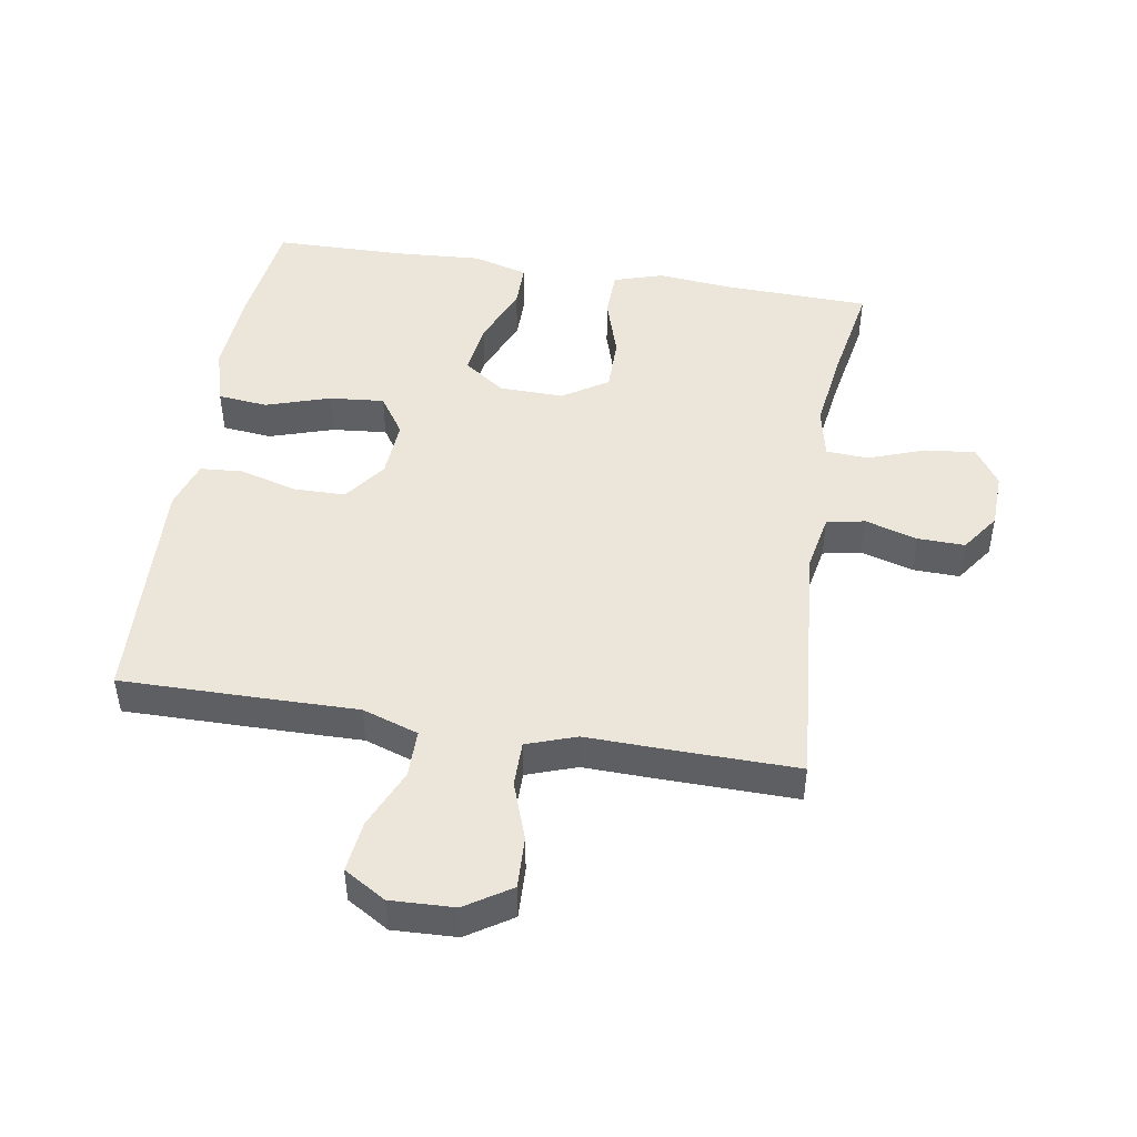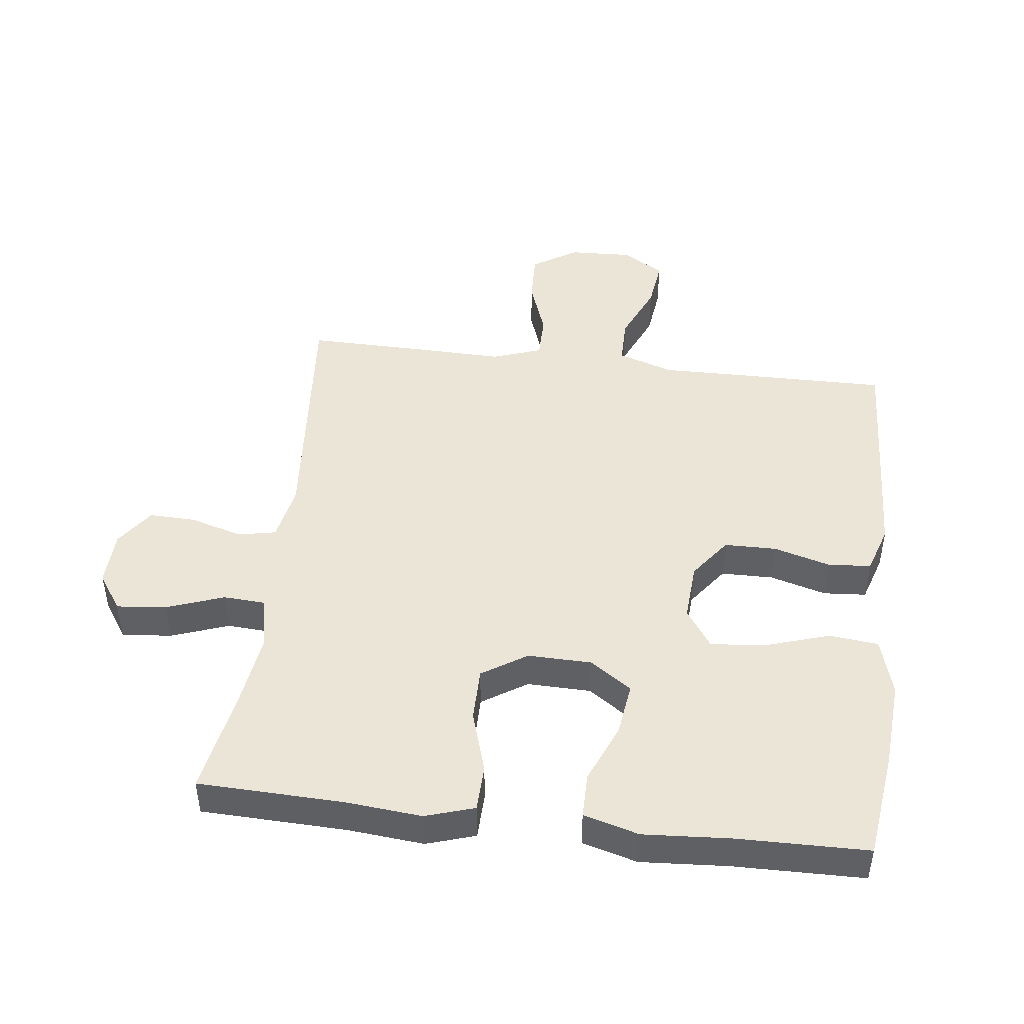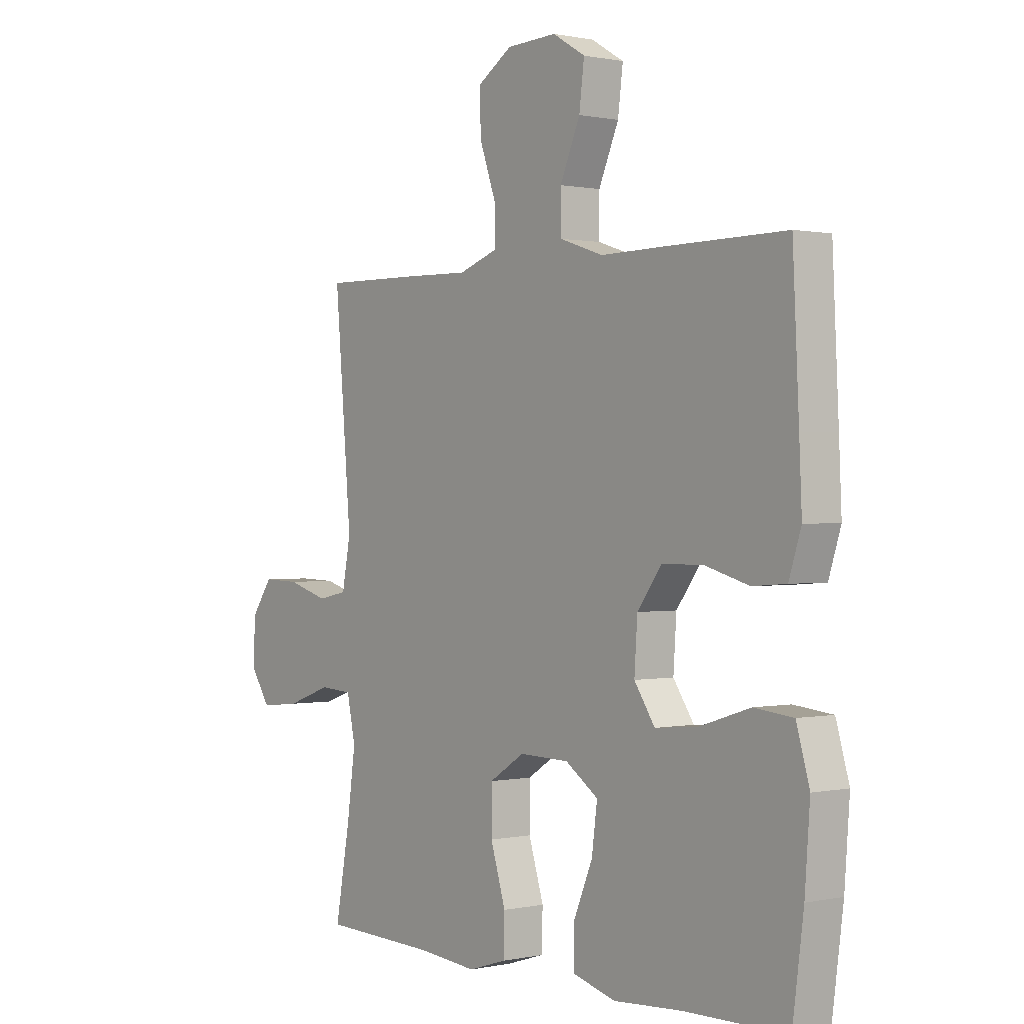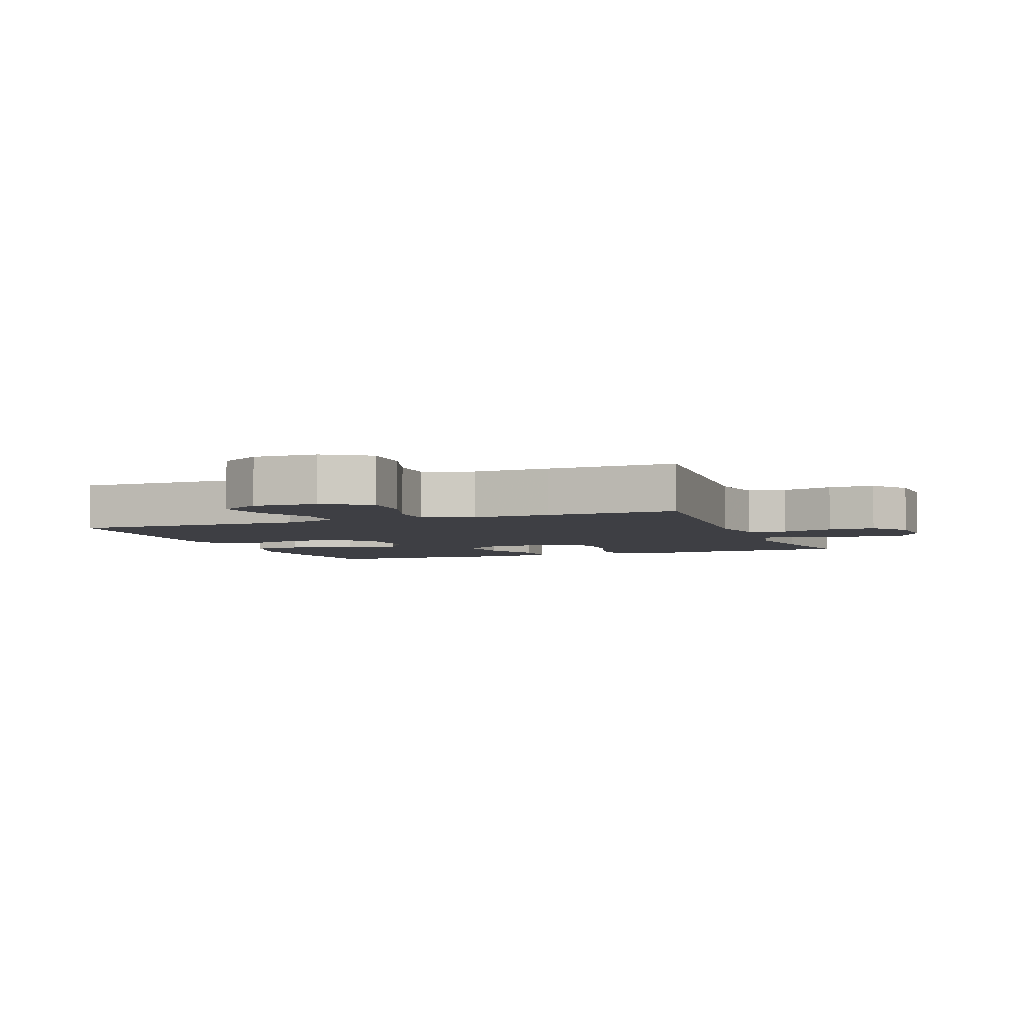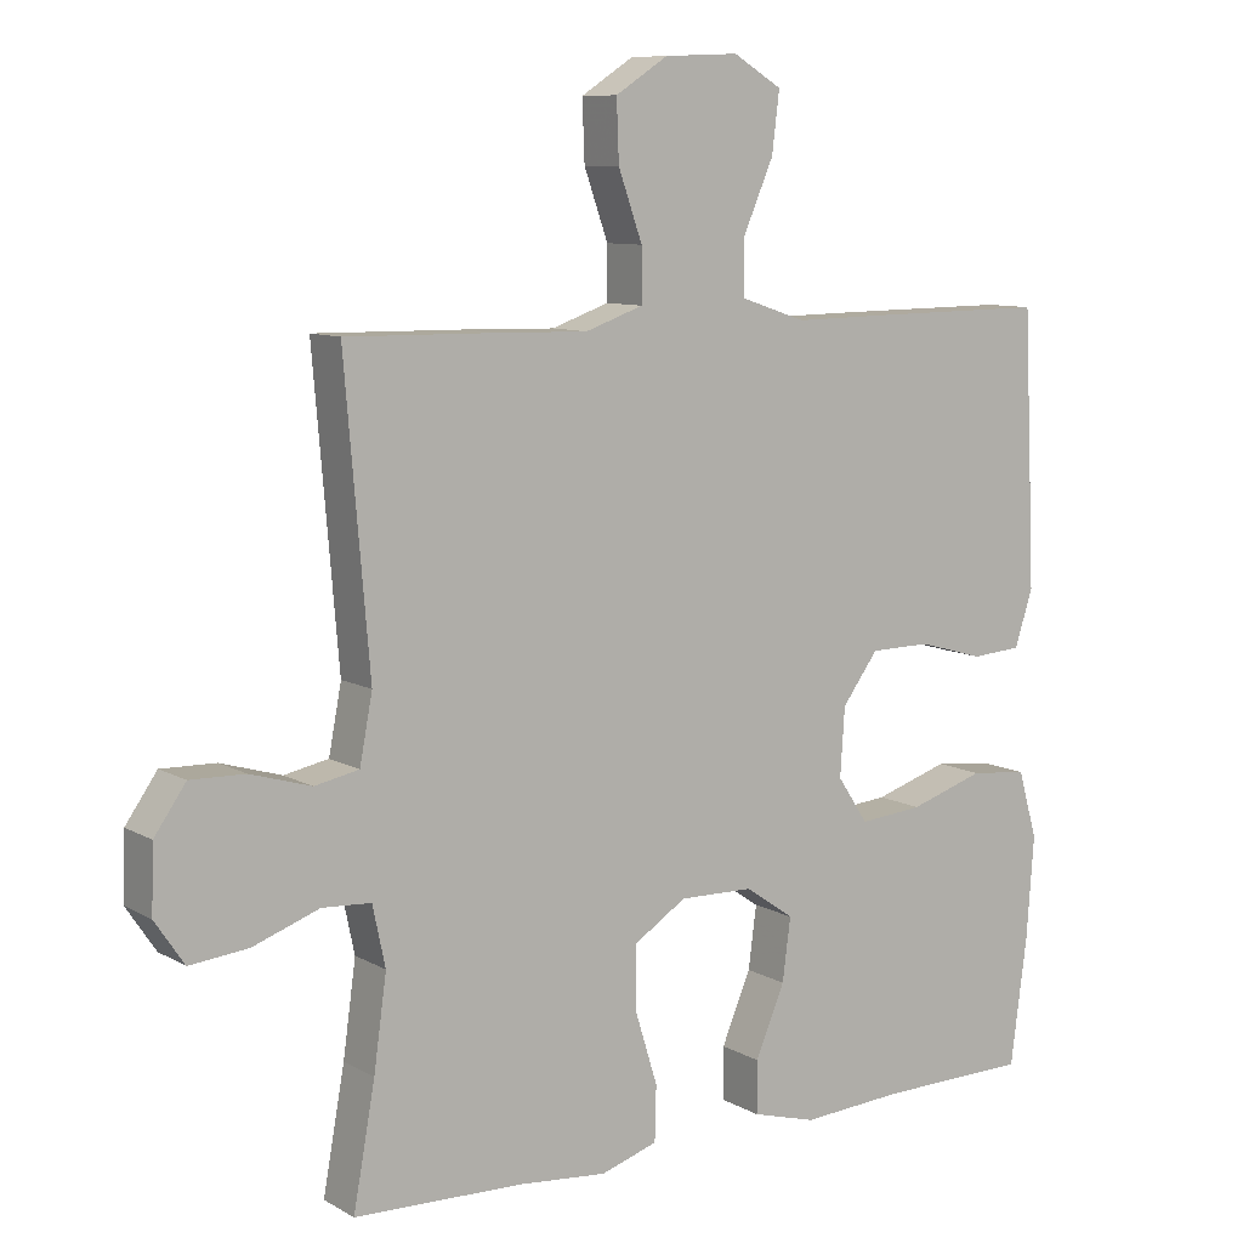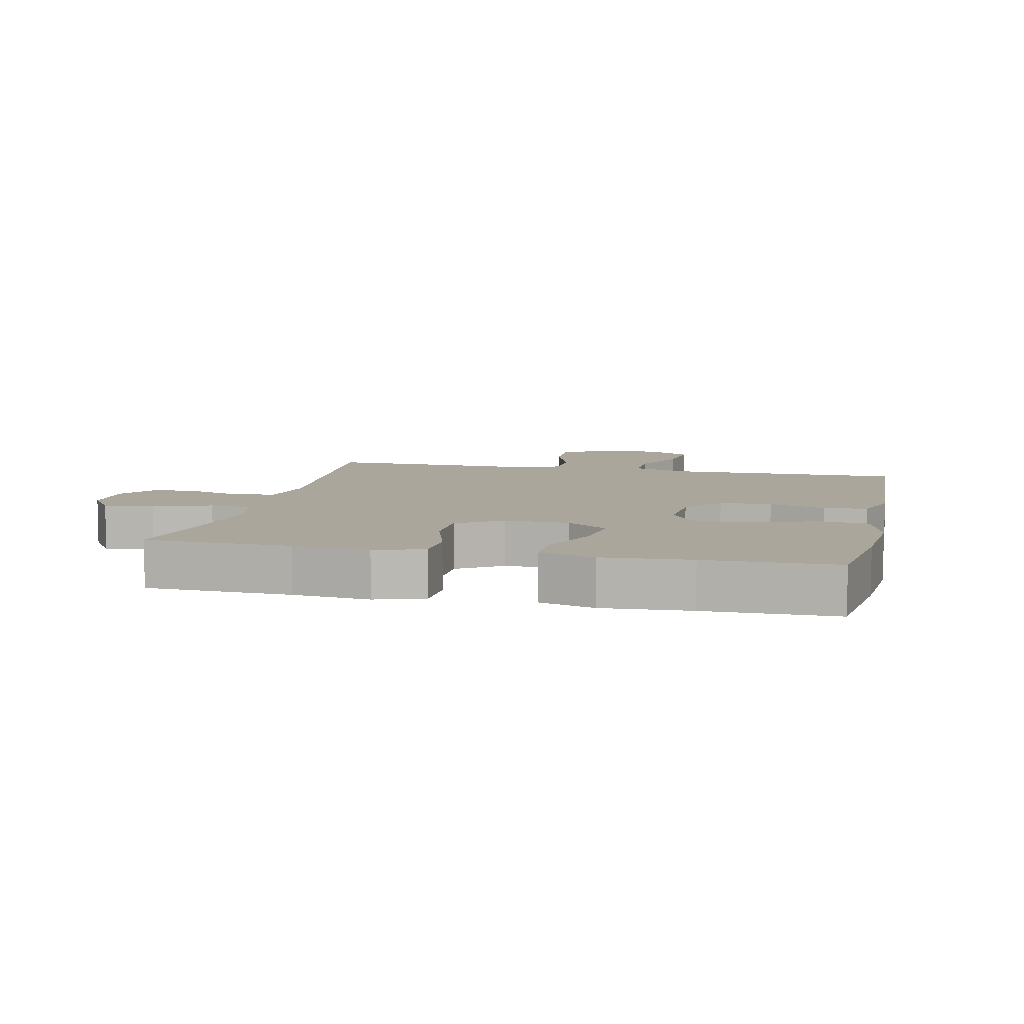
<metadata>
{"format":"obj","ext":"obj","renderer":"f3d","projection":"perspective","resolution":1024,"background":"white","views":[{"elev":47.2,"azim":9.3,"up":"+Y"},{"elev":46.0,"azim":-173.1,"up":"+Y"},{"elev":0.5,"azim":-128.3,"up":"+Z"},{"elev":-4.4,"azim":21.1,"up":"+Y"},{"elev":9.2,"azim":145.2,"up":"+Z"},{"elev":7.9,"azim":-167.2,"up":"+Y"}]}
</metadata>
<code>
v 0.5 0.07 0.5
v 0.467 0.07 0.108
v 0.484 0.07 0.019
v 0.543 0.07 0.007
v 0.624 0.07 0.031
v 0.697 0.07 0.033
v 0.739 0.07 -0.027
v 0.742 0.07 -0.114
v 0.703 0.07 -0.172
v 0.625 0.07 -0.164
v 0.536 0.07 -0.132
v 0.471 0.07 -0.136
v 0.454 0.07 -0.216
v 0.471 0.07 -0.339
v 0.5 0.07 -0.5
v 0.275 0.07 -0.507
v 0.156 0.07 -0.518
v 0.08 0.07 -0.494
v 0.078 0.07 -0.421
v 0.108 0.07 -0.324
v 0.108 0.07 -0.24
v 0.038 0.07 -0.195
v -0.061 0.07 -0.197
v -0.126 0.07 -0.242
v -0.115 0.07 -0.325
v -0.076 0.07 -0.418
v -0.076 0.07 -0.488
v -0.162 0.07 -0.512
v -0.298 0.07 -0.503
v -0.5 0.07 -0.5
v -0.522 0.07 -0.332
v -0.532 0.07 -0.195
v -0.506 0.07 -0.105
v -0.429 0.07 -0.097
v -0.329 0.07 -0.129
v -0.244 0.07 -0.137
v -0.203 0.07 -0.076
v -0.209 0.07 0.015
v -0.257 0.07 0.08
v -0.338 0.07 0.081
v -0.426 0.07 0.056
v -0.493 0.07 0.061
v -0.517 0.07 0.136
v -0.512 0.07 0.25
v -0.5 0.07 0.5
v -0.27 0.07 0.498
v -0.135 0.07 0.496
v -0.048 0.07 0.525
v -0.048 0.07 0.599
v -0.088 0.07 0.691
v -0.098 0.07 0.771
v -0.033 0.07 0.81
v 0.066 0.07 0.806
v 0.136 0.07 0.761
v 0.133 0.07 0.681
v 0.101 0.07 0.591
v 0.101 0.07 0.521
v 0.178 0.07 0.494
v 0.299 0.07 0.497
v 0.5 0 0.5
v 0.467 0 0.108
v 0.484 0 0.019
v 0.543 0 0.007
v 0.624 0 0.031
v 0.697 0 0.033
v 0.739 0 -0.027
v 0.742 0 -0.114
v 0.703 0 -0.172
v 0.625 0 -0.164
v 0.536 0 -0.132
v 0.471 0 -0.136
v 0.454 0 -0.216
v 0.471 0 -0.339
v 0.5 0 -0.5
v 0.275 0 -0.507
v 0.156 0 -0.518
v 0.08 0 -0.494
v 0.078 0 -0.421
v 0.108 0 -0.324
v 0.108 0 -0.24
v 0.038 0 -0.195
v -0.061 0 -0.197
v -0.126 0 -0.242
v -0.115 0 -0.325
v -0.076 0 -0.418
v -0.076 0 -0.488
v -0.162 0 -0.512
v -0.298 0 -0.503
v -0.5 0 -0.5
v -0.522 0 -0.332
v -0.532 0 -0.195
v -0.506 0 -0.105
v -0.429 0 -0.097
v -0.329 0 -0.129
v -0.244 0 -0.137
v -0.203 0 -0.076
v -0.209 0 0.015
v -0.257 0 0.08
v -0.338 0 0.081
v -0.426 0 0.056
v -0.493 0 0.061
v -0.517 0 0.136
v -0.512 0 0.25
v -0.5 0 0.5
v -0.27 0 0.498
v -0.135 0 0.496
v -0.048 0 0.525
v -0.048 0 0.599
v -0.088 0 0.691
v -0.098 0 0.771
v -0.033 0 0.81
v 0.066 0 0.806
v 0.136 0 0.761
v 0.133 0 0.681
v 0.101 0 0.591
v 0.101 0 0.521
v 0.178 0 0.494
v 0.299 0 0.497
f 58 59 1 2
f 57 58 2 3
f 53 54 55 56
f 53 56 57
f 52 53 57
f 49 50 51 52
f 48 49 52 57
f 47 48 57 3
f 45 46 47 3
f 43 44 45 3
f 40 41 42 43
f 39 40 43
f 32 33 34 35
f 32 35 36
f 29 30 31 32
f 29 32 36
f 28 29 36 37
f 25 26 27 28
f 24 25 28 37
f 17 18 19 20
f 16 17 20 21
f 14 15 16 21
f 13 14 21 22
f 8 9 10 11
f 8 11 12
f 7 8 12
f 4 5 6 7
f 4 7 12
f 39 43 3 4
f 38 39 4 12
f 23 24 37 38
f 22 23 38 12
f 12 13 22
f 61 60 118 117
f 62 61 117 116
f 115 114 113 112
f 116 115 112
f 116 112 111
f 111 110 109 108
f 116 111 108 107
f 62 116 107 106
f 62 106 105 104
f 62 104 103 102
f 102 101 100 99
f 102 99 98
f 94 93 92 91
f 95 94 91
f 91 90 89 88
f 95 91 88
f 96 95 88 87
f 87 86 85 84
f 96 87 84 83
f 79 78 77 76
f 80 79 76 75
f 80 75 74 73
f 81 80 73 72
f 70 69 68 67
f 71 70 67
f 71 67 66
f 66 65 64 63
f 71 66 63
f 63 62 102 98
f 71 63 98 97
f 97 96 83 82
f 71 97 82 81
f 81 72 71
f 1 60 61 2
f 2 61 62 3
f 3 62 63 4
f 4 63 64 5
f 5 64 65 6
f 6 65 66 7
f 7 66 67 8
f 8 67 68 9
f 9 68 69 10
f 10 69 70 11
f 11 70 71 12
f 12 71 72 13
f 13 72 73 14
f 14 73 74 15
f 15 74 75 16
f 16 75 76 17
f 17 76 77 18
f 18 77 78 19
f 19 78 79 20
f 20 79 80 21
f 21 80 81 22
f 22 81 82 23
f 23 82 83 24
f 24 83 84 25
f 25 84 85 26
f 26 85 86 27
f 27 86 87 28
f 28 87 88 29
f 29 88 89 30
f 30 89 90 31
f 31 90 91 32
f 32 91 92 33
f 33 92 93 34
f 34 93 94 35
f 35 94 95 36
f 36 95 96 37
f 37 96 97 38
f 38 97 98 39
f 39 98 99 40
f 40 99 100 41
f 41 100 101 42
f 42 101 102 43
f 43 102 103 44
f 44 103 104 45
f 45 104 105 46
f 46 105 106 47
f 47 106 107 48
f 48 107 108 49
f 49 108 109 50
f 50 109 110 51
f 51 110 111 52
f 52 111 112 53
f 53 112 113 54
f 54 113 114 55
f 55 114 115 56
f 56 115 116 57
f 57 116 117 58
f 58 117 118 59
f 59 118 60 1

</code>
